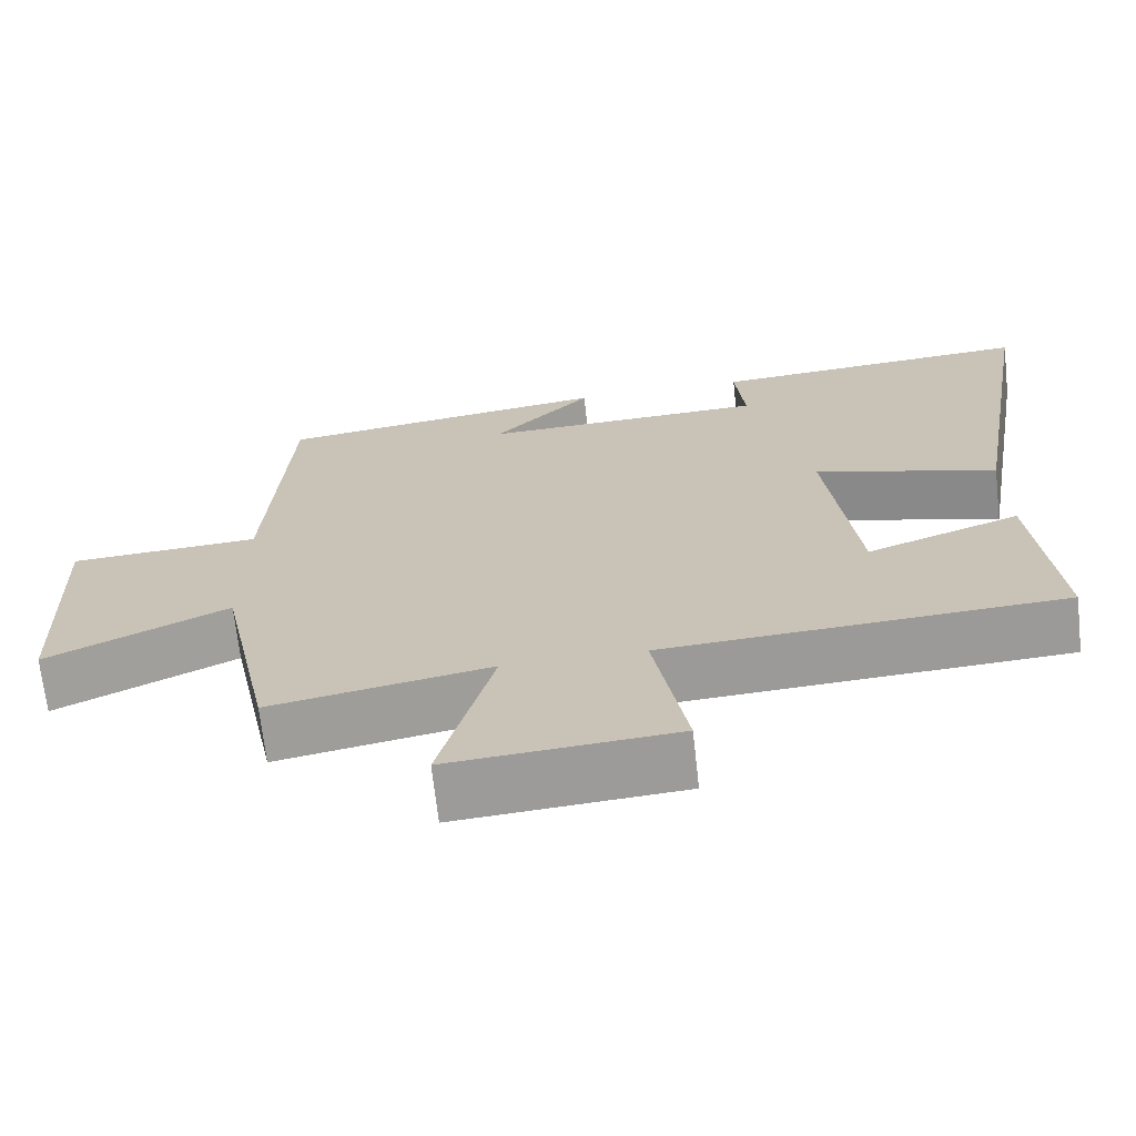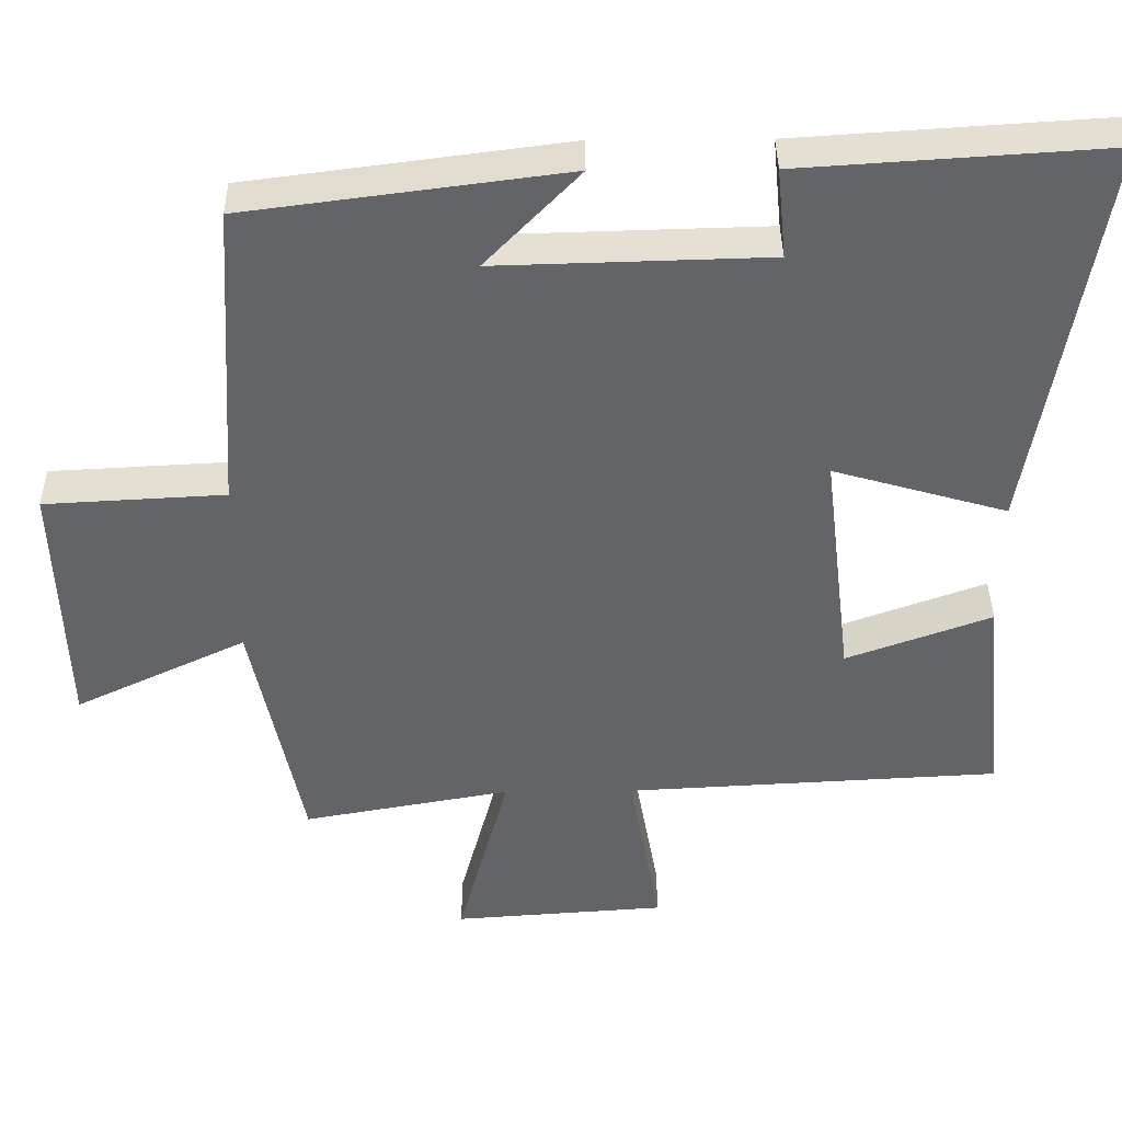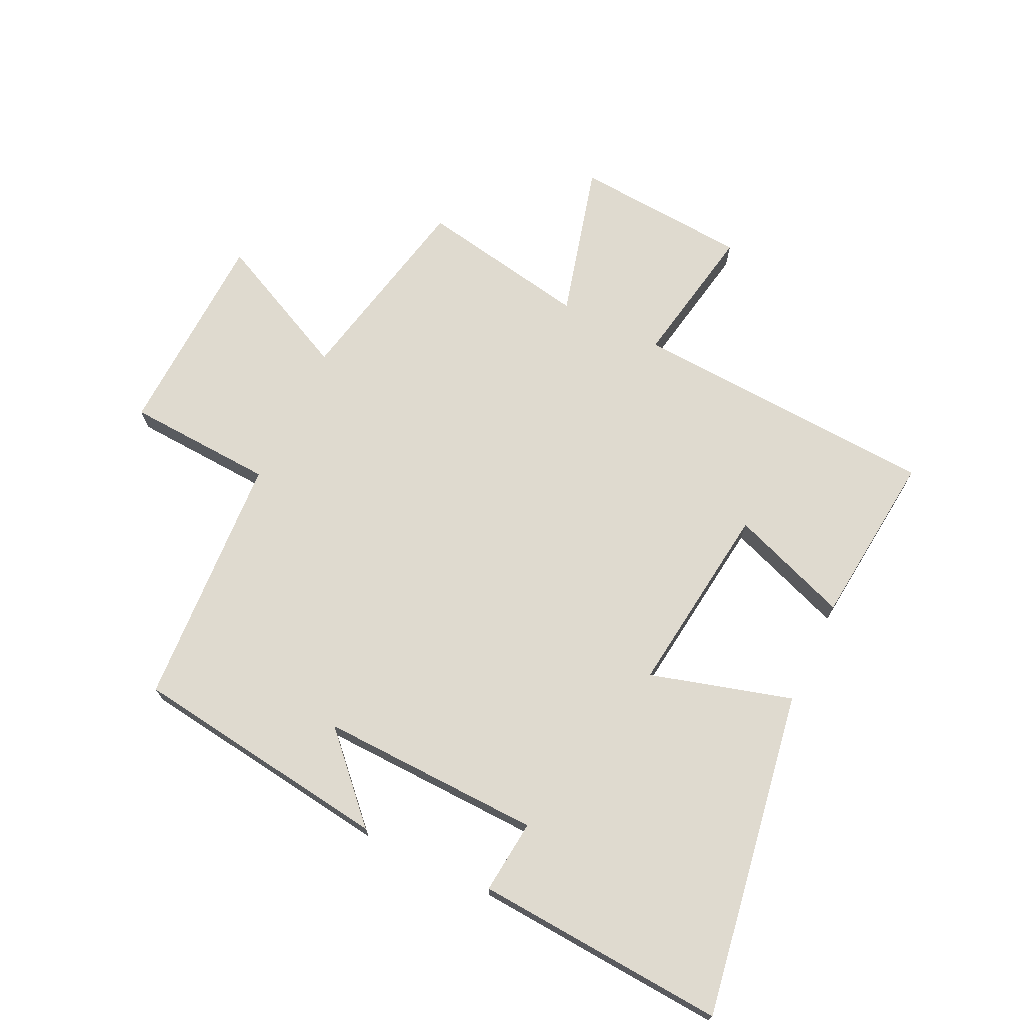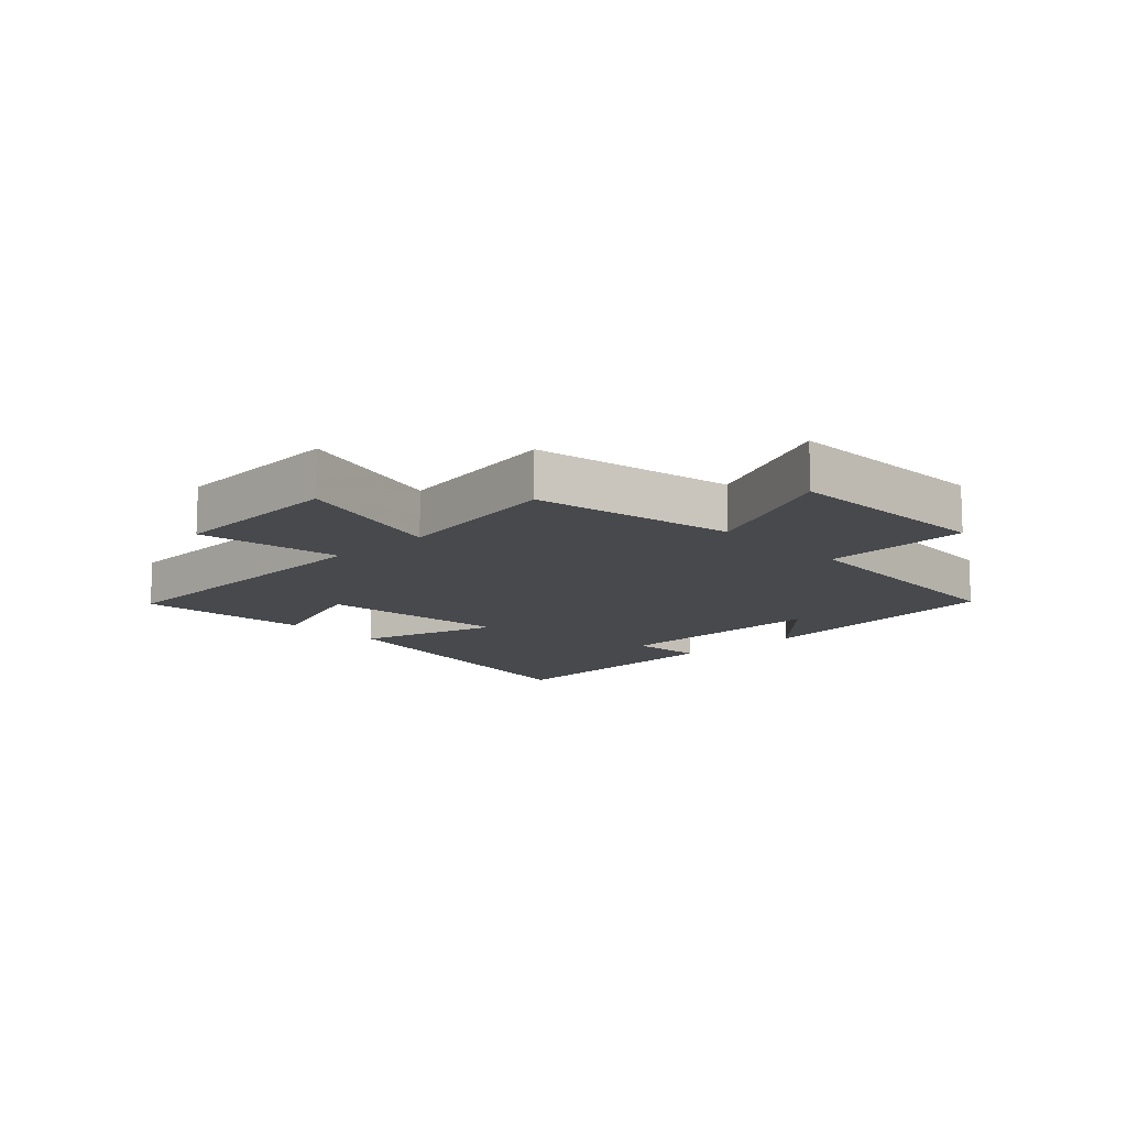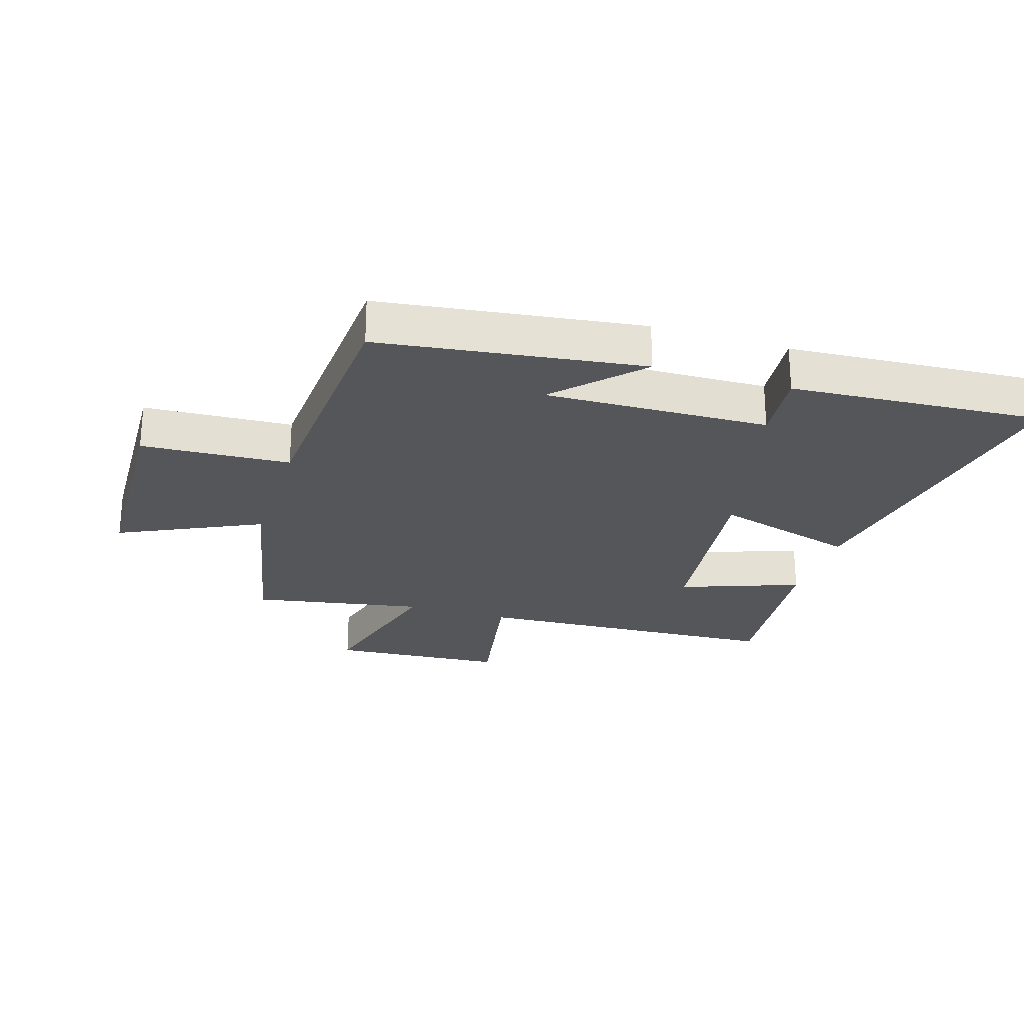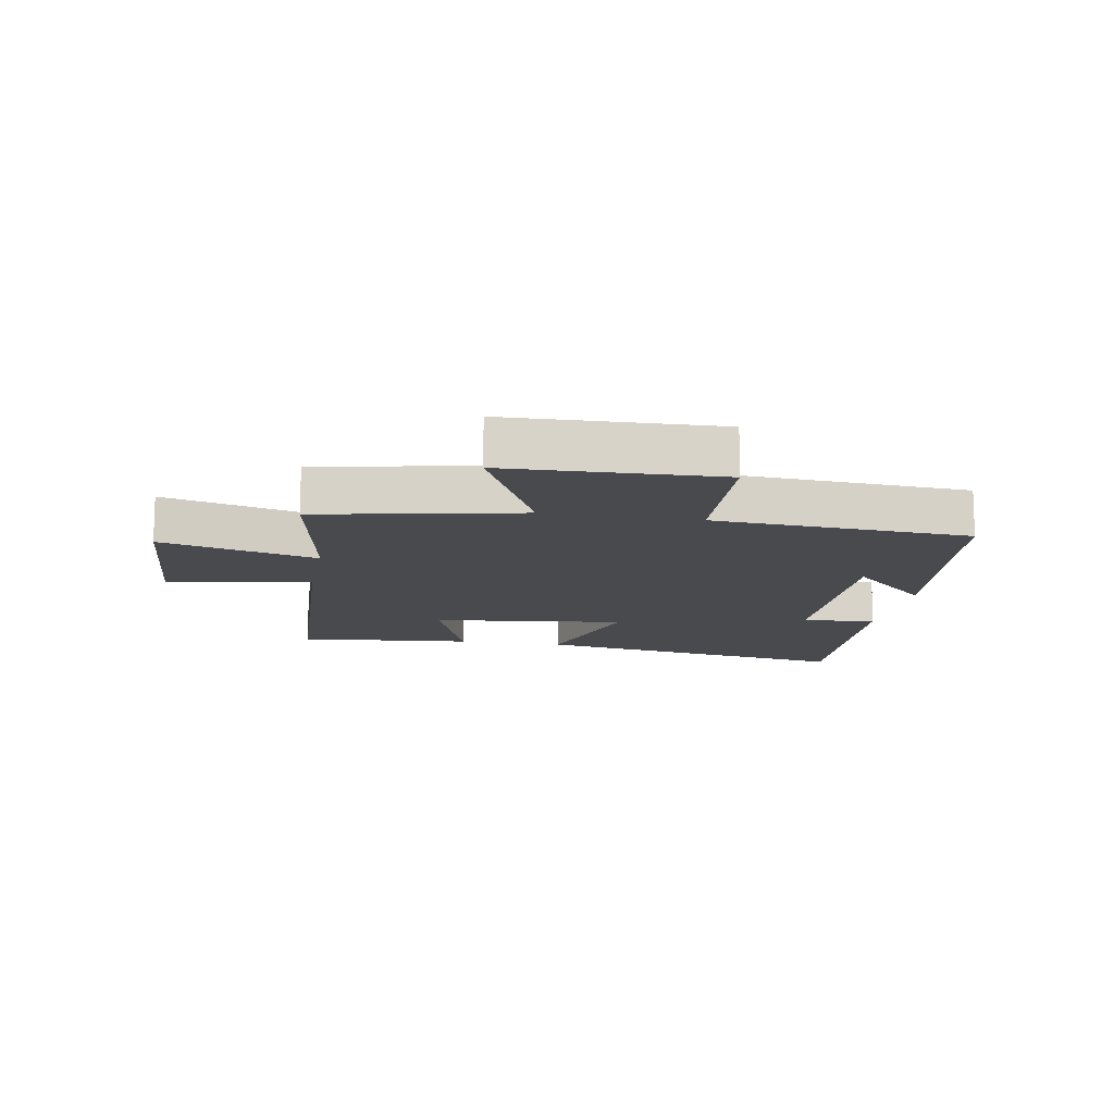
<metadata>
{"format":"obj","ext":"obj","renderer":"f3d","projection":"perspective","resolution":1024,"background":"white","views":[{"elev":-68.9,"azim":6.4,"up":"+Z"},{"elev":38.9,"azim":-0.7,"up":"+Z"},{"elev":70.9,"azim":25.8,"up":"+Y"},{"elev":-12.4,"azim":-136.7,"up":"+Y"},{"elev":-25.5,"azim":-17.3,"up":"+Y"},{"elev":-12.8,"azim":-100.2,"up":"+Y"}]}
</metadata>
<code>
v -0.474 0.07 0.444
v -0.047 0.07 0.5
v -0.173 0.07 0.369
v 0.191 0.07 0.379
v 0.179 0.07 0.5
v 0.591 0.07 0.527
v 0.5 0.07 -0.009
v 0.267 0.07 0.058
v 0.305 0.07 -0.258
v 0.5 0.07 -0.187
v 0.528 0.07 -0.473
v 0.023 0.07 -0.5
v 0.065 0.07 -0.735
v -0.221 0.07 -0.755
v -0.153 0.07 -0.5
v -0.432 0.07 -0.55
v -0.5 0.07 -0.221
v -0.73 0.07 -0.33
v -0.742 0.07 0.014
v -0.5 0.07 0.027
v -0.474 0 0.444
v -0.047 0 0.5
v -0.173 0 0.369
v 0.191 0 0.379
v 0.179 0 0.5
v 0.591 0 0.527
v 0.5 0 -0.009
v 0.267 0 0.058
v 0.305 0 -0.258
v 0.5 0 -0.187
v 0.528 0 -0.473
v 0.023 0 -0.5
v 0.065 0 -0.735
v -0.221 0 -0.755
v -0.153 0 -0.5
v -0.432 0 -0.55
v -0.5 0 -0.221
v -0.73 0 -0.33
v -0.742 0 0.014
v -0.5 0 0.027
f 17 18 19 20
f 17 20 1
f 16 17 1
f 15 16 1
f 12 13 14 15
f 11 12 15
f 10 11 15
f 9 10 15
f 8 9 15 1
f 6 7 8
f 5 6 8
f 4 5 8
f 3 4 8
f 3 8 1
f 1 2 3
f 40 39 38 37
f 21 40 37
f 21 37 36
f 21 36 35
f 35 34 33 32
f 35 32 31
f 35 31 30
f 35 30 29
f 21 35 29 28
f 28 27 26
f 28 26 25
f 28 25 24
f 28 24 23
f 21 28 23
f 23 22 21
f 1 21 22 2
f 2 22 23 3
f 3 23 24 4
f 4 24 25 5
f 5 25 26 6
f 6 26 27 7
f 7 27 28 8
f 8 28 29 9
f 9 29 30 10
f 10 30 31 11
f 11 31 32 12
f 12 32 33 13
f 13 33 34 14
f 14 34 35 15
f 15 35 36 16
f 16 36 37 17
f 17 37 38 18
f 18 38 39 19
f 19 39 40 20
f 20 40 21 1

</code>
